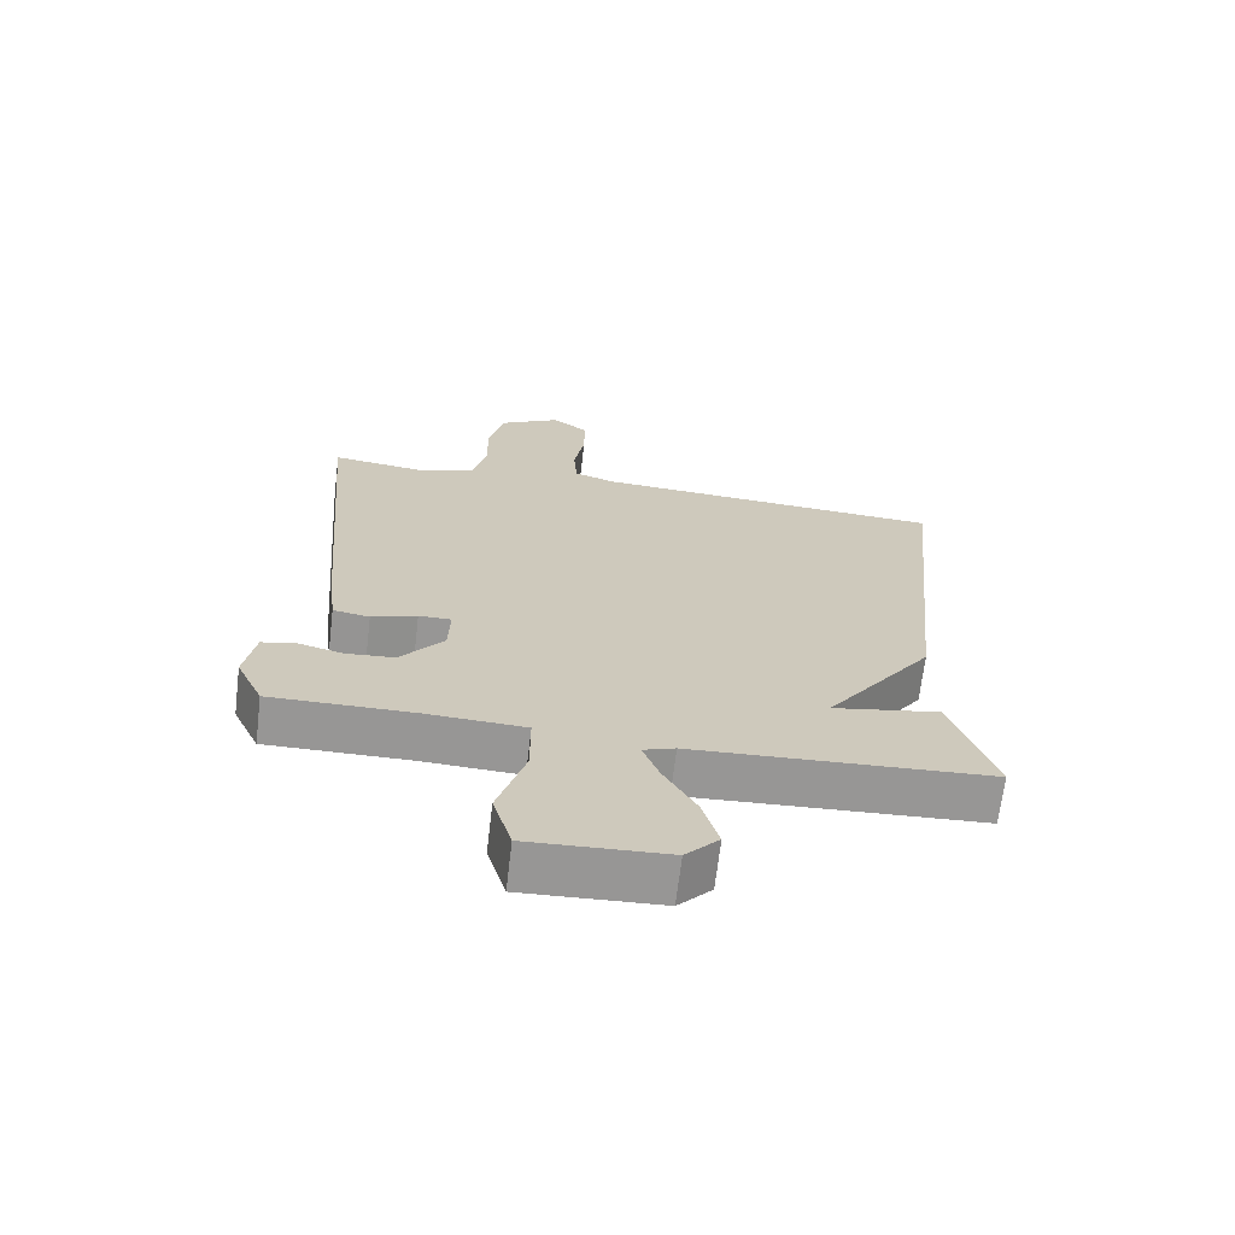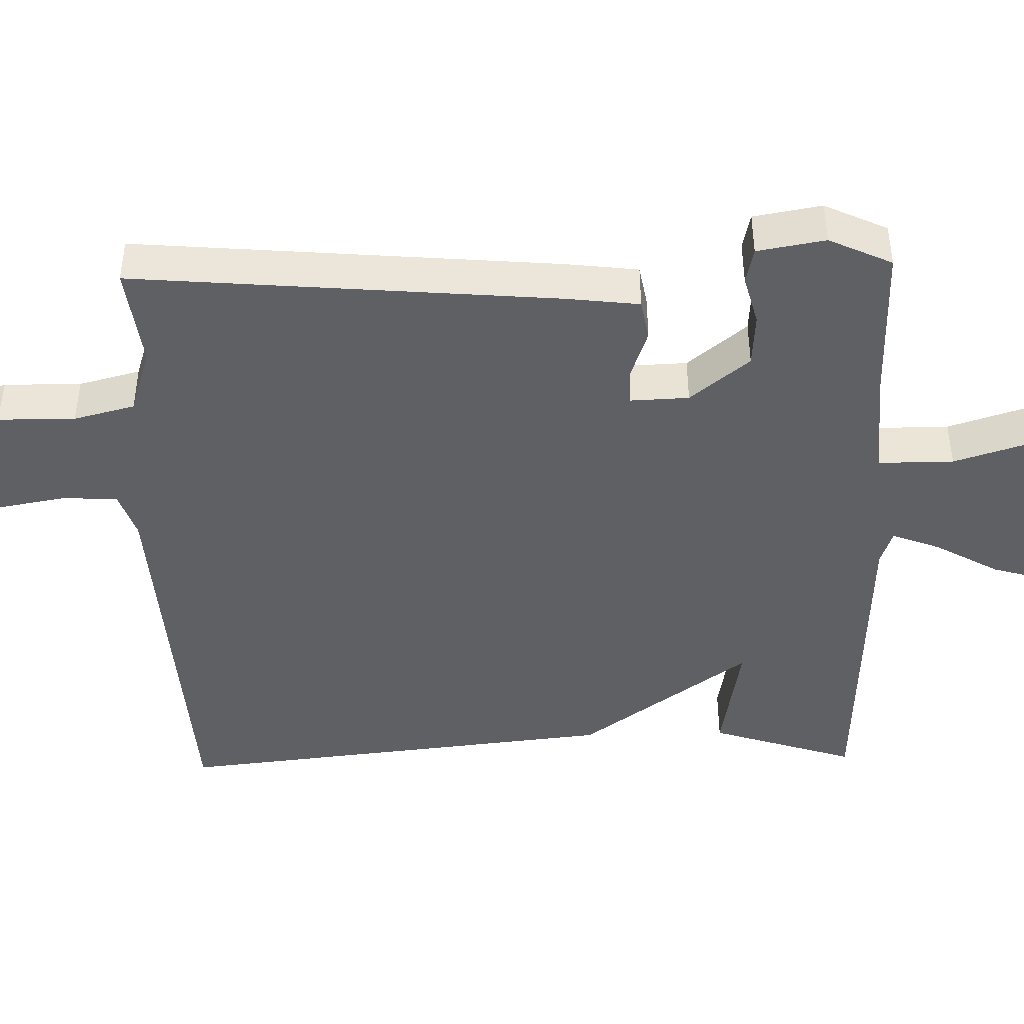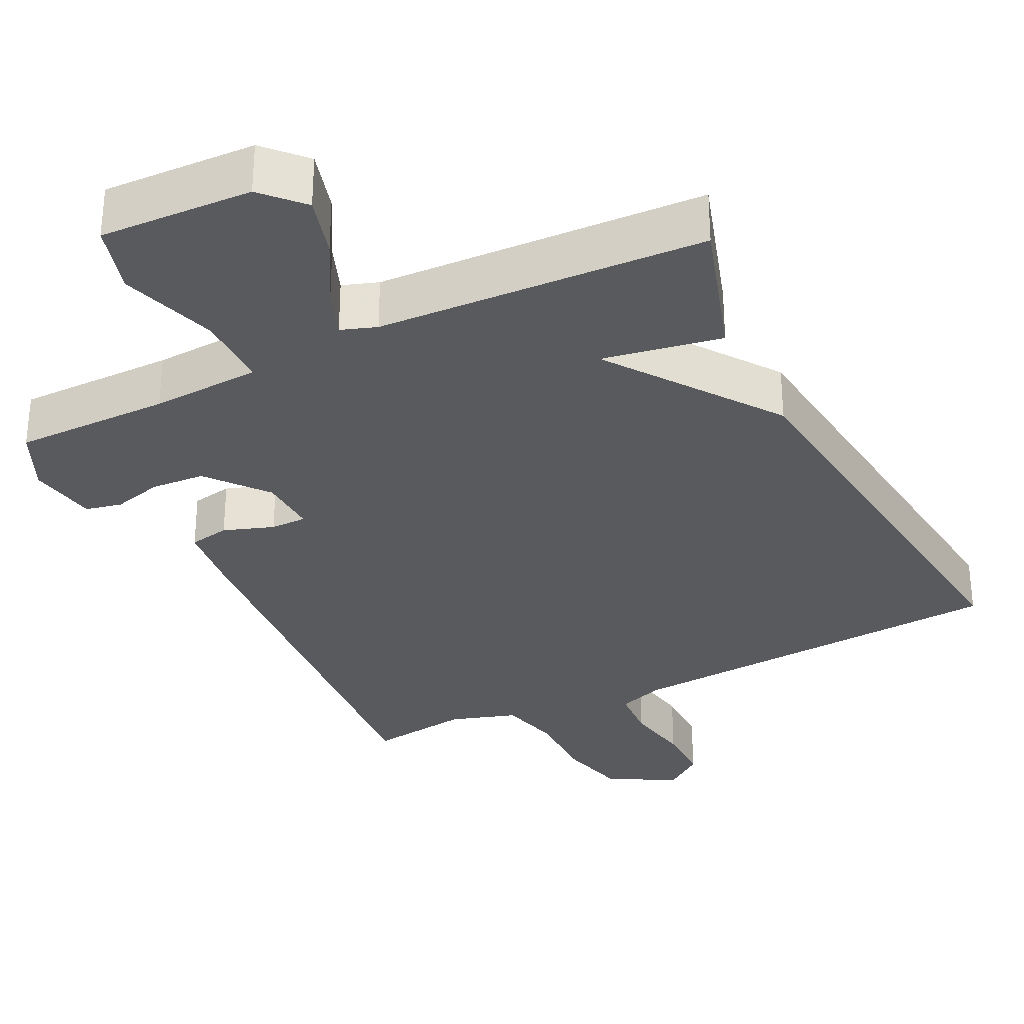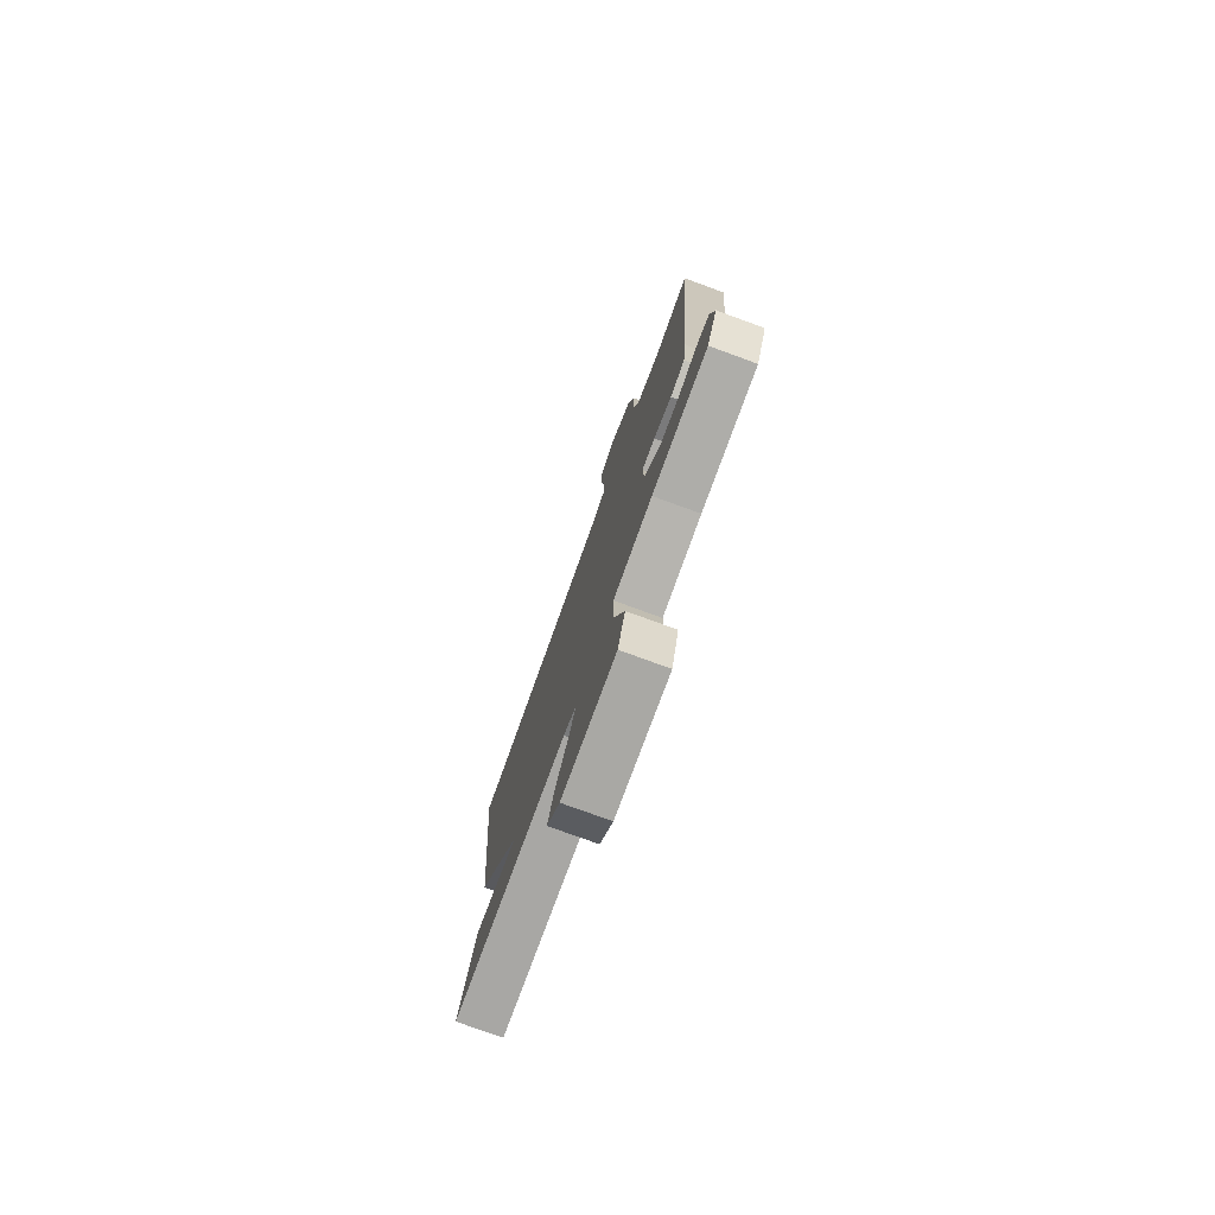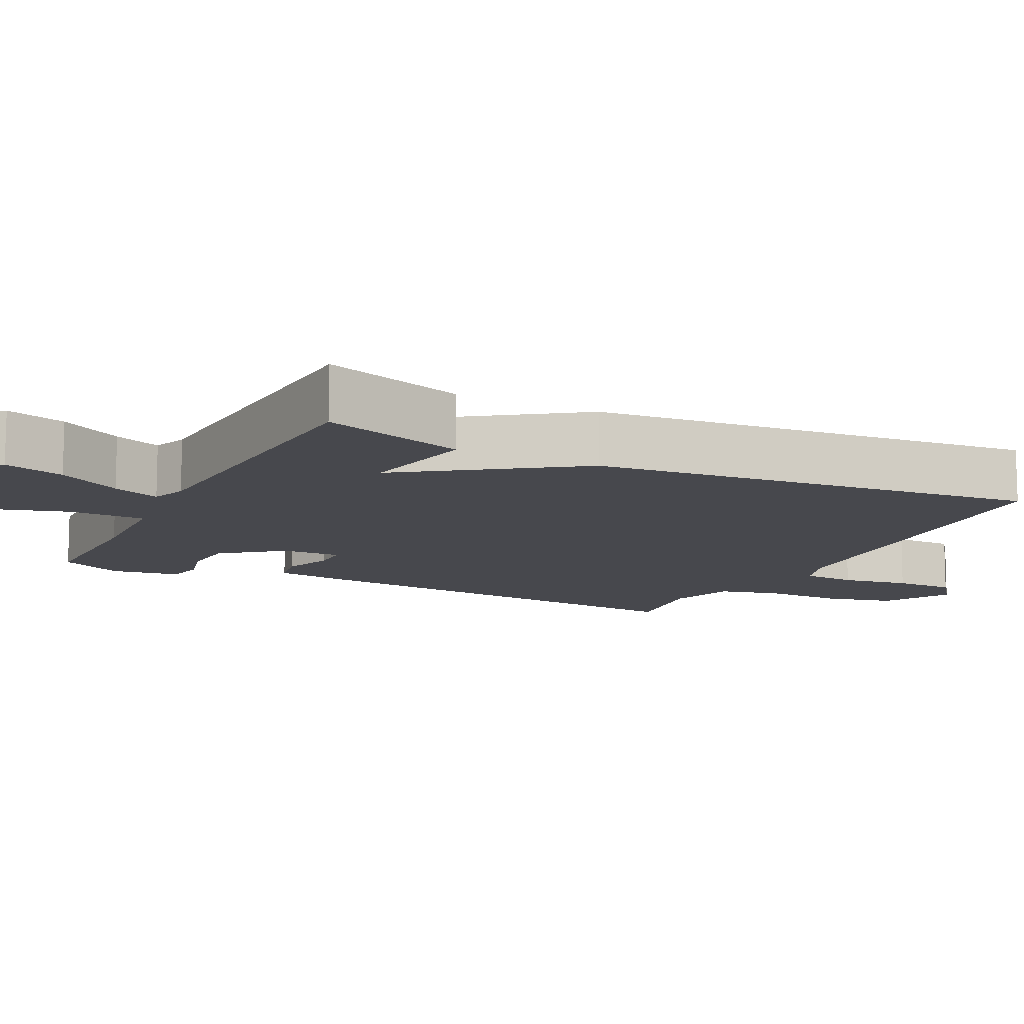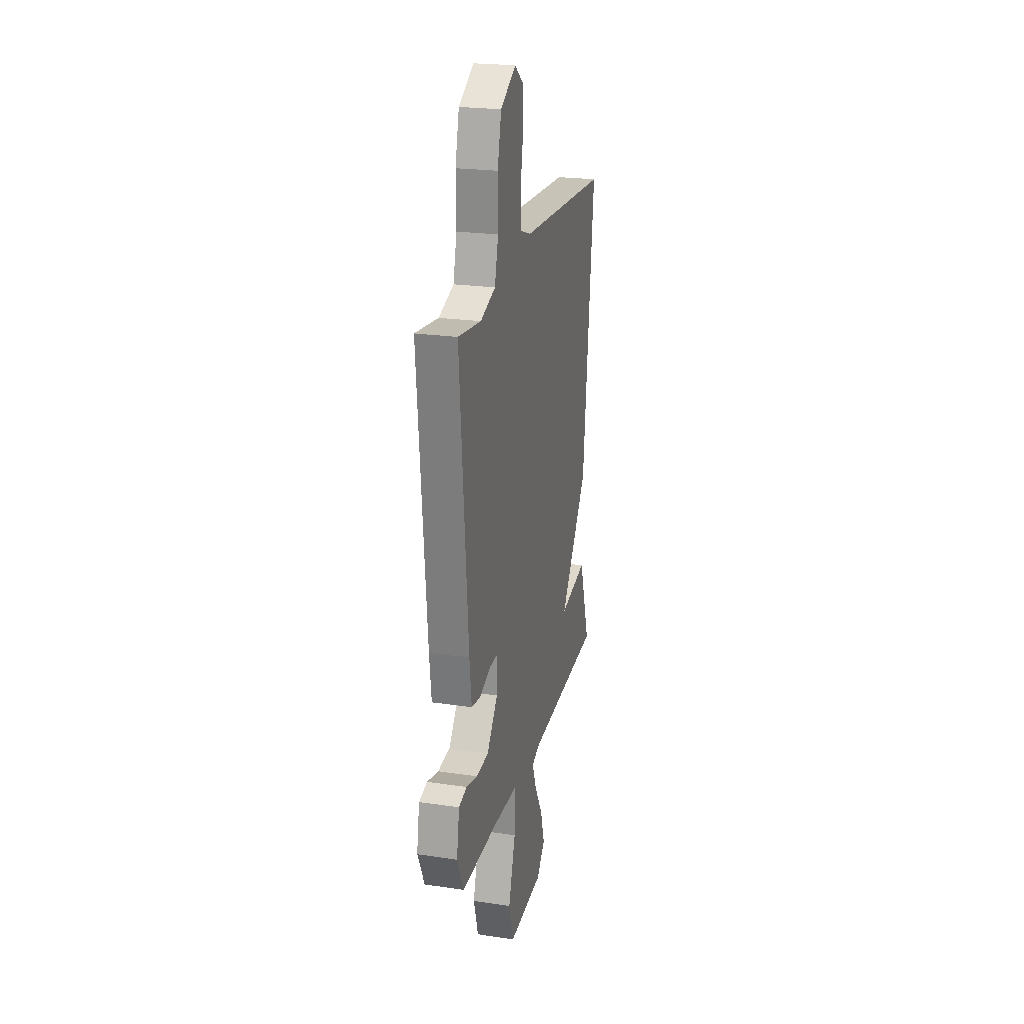
<metadata>
{"format":"obj","ext":"obj","renderer":"f3d","projection":"perspective","resolution":1024,"background":"white","views":[{"elev":-68.0,"azim":173.2,"up":"+Z"},{"elev":-44.6,"azim":91.5,"up":"+Y"},{"elev":-31.5,"azim":-153.4,"up":"+Y"},{"elev":-77.4,"azim":70.0,"up":"+Z"},{"elev":-11.7,"azim":-116.8,"up":"+Y"},{"elev":23.3,"azim":104.1,"up":"+Z"}]}
</metadata>
<code>
v -0.5 0.07 0.5
v 0.032 0.07 0.535
v 0.095 0.07 0.557
v 0.1 0.07 0.63
v 0.084 0.07 0.722
v 0.084 0.07 0.804
v 0.138 0.07 0.845
v 0.23 0.07 0.793
v 0.253 0.07 0.699
v 0.252 0.07 0.594
v 0.273 0.07 0.511
v 0.363 0.07 0.482
v 0.5 0.07 0.5
v 0.45 0.07 -0.076
v 0.438 0.07 -0.176
v 0.383 0.07 -0.186
v 0.315 0.07 -0.162
v 0.266 0.07 -0.162
v 0.269 0.07 -0.242
v 0.334 0.07 -0.323
v 0.407 0.07 -0.328
v 0.475 0.07 -0.31
v 0.524 0.07 -0.321
v 0.54 0.07 -0.414
v 0.5 0.07 -0.5
v 0.288 0.07 -0.499
v 0.139 0.07 -0.507
v 0.139 0.07 -0.61
v 0.18 0.07 -0.742
v 0.152 0.07 -0.837
v -0.055 0.07 -0.828
v -0.105 0.07 -0.774
v -0.081 0.07 -0.691
v -0.032 0.07 -0.604
v -0.007 0.07 -0.539
v -0.055 0.07 -0.522
v -0.5 0.07 -0.5
v -0.437 0.07 -0.304
v -0.275 0.07 -0.333
v -0.437 0.07 -0.104
v -0.5 0 0.5
v 0.032 0 0.535
v 0.095 0 0.557
v 0.1 0 0.63
v 0.084 0 0.722
v 0.084 0 0.804
v 0.138 0 0.845
v 0.23 0 0.793
v 0.253 0 0.699
v 0.252 0 0.594
v 0.273 0 0.511
v 0.363 0 0.482
v 0.5 0 0.5
v 0.45 0 -0.076
v 0.438 0 -0.176
v 0.383 0 -0.186
v 0.315 0 -0.162
v 0.266 0 -0.162
v 0.269 0 -0.242
v 0.334 0 -0.323
v 0.407 0 -0.328
v 0.475 0 -0.31
v 0.524 0 -0.321
v 0.54 0 -0.414
v 0.5 0 -0.5
v 0.288 0 -0.499
v 0.139 0 -0.507
v 0.139 0 -0.61
v 0.18 0 -0.742
v 0.152 0 -0.837
v -0.055 0 -0.828
v -0.105 0 -0.774
v -0.081 0 -0.691
v -0.032 0 -0.604
v -0.007 0 -0.539
v -0.055 0 -0.522
v -0.5 0 -0.5
v -0.437 0 -0.304
v -0.275 0 -0.333
v -0.437 0 -0.104
f 39 40 1 2
f 36 37 38 39
f 39 2 3
f 36 39 3
f 35 36 3
f 32 33 34
f 31 32 34
f 30 31 34
f 29 30 34
f 28 29 34
f 27 28 34 35
f 24 25 26
f 23 24 26
f 22 23 26
f 21 22 26
f 20 21 26 27
f 19 20 27 35
f 15 16 17
f 14 15 17
f 13 14 17
f 12 13 17
f 11 12 17 18
f 10 11 18
f 8 9 10
f 7 8 10
f 6 7 10
f 5 6 10
f 4 5 10
f 3 4 10 18
f 3 18 19 35
f 42 41 80 79
f 79 78 77 76
f 43 42 79
f 43 79 76
f 43 76 75
f 74 73 72
f 74 72 71
f 74 71 70
f 74 70 69
f 74 69 68
f 75 74 68 67
f 66 65 64
f 66 64 63
f 66 63 62
f 66 62 61
f 67 66 61 60
f 75 67 60 59
f 57 56 55
f 57 55 54
f 57 54 53
f 57 53 52
f 58 57 52 51
f 58 51 50
f 50 49 48
f 50 48 47
f 50 47 46
f 50 46 45
f 50 45 44
f 58 50 44 43
f 75 59 58 43
f 1 41 42 2
f 2 42 43 3
f 3 43 44 4
f 4 44 45 5
f 5 45 46 6
f 6 46 47 7
f 7 47 48 8
f 8 48 49 9
f 9 49 50 10
f 10 50 51 11
f 11 51 52 12
f 12 52 53 13
f 13 53 54 14
f 14 54 55 15
f 15 55 56 16
f 16 56 57 17
f 17 57 58 18
f 18 58 59 19
f 19 59 60 20
f 20 60 61 21
f 21 61 62 22
f 22 62 63 23
f 23 63 64 24
f 24 64 65 25
f 25 65 66 26
f 26 66 67 27
f 27 67 68 28
f 28 68 69 29
f 29 69 70 30
f 30 70 71 31
f 31 71 72 32
f 32 72 73 33
f 33 73 74 34
f 34 74 75 35
f 35 75 76 36
f 36 76 77 37
f 37 77 78 38
f 38 78 79 39
f 39 79 80 40
f 40 80 41 1

</code>
